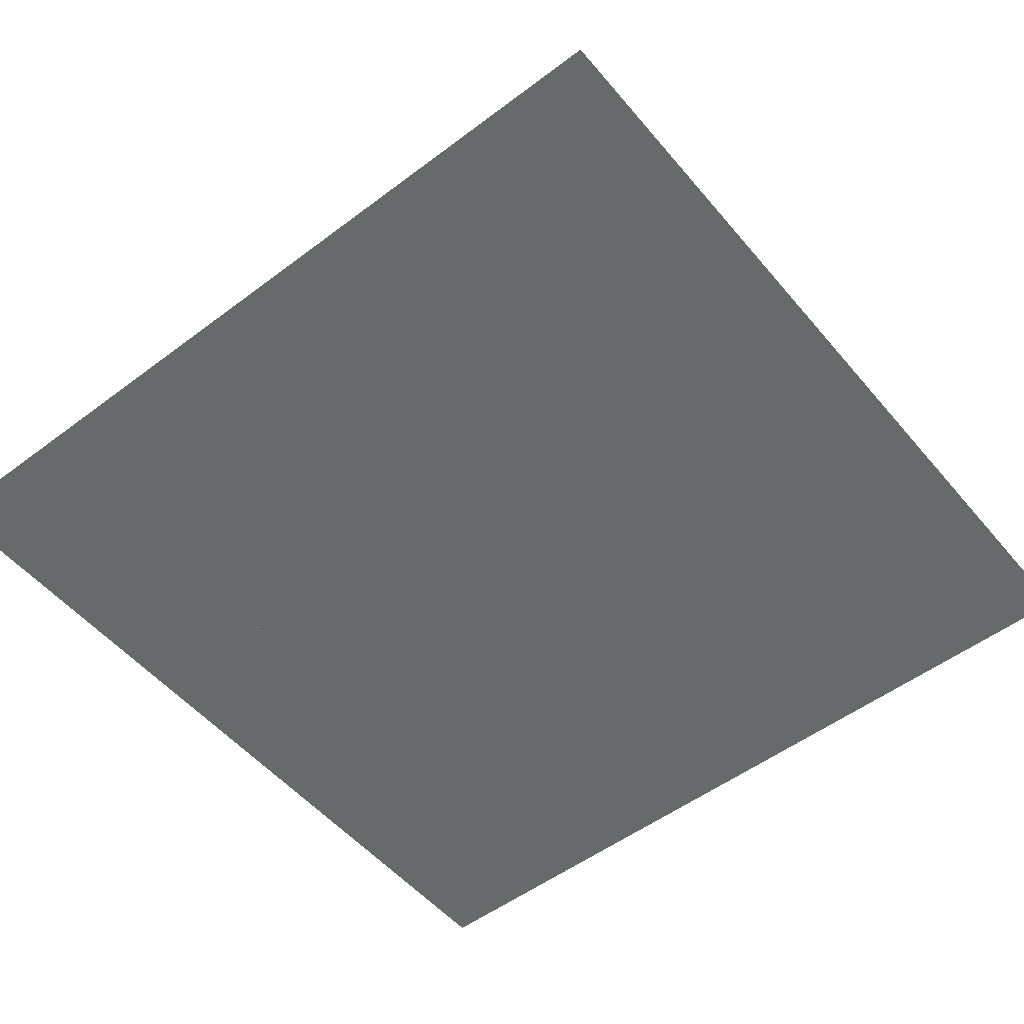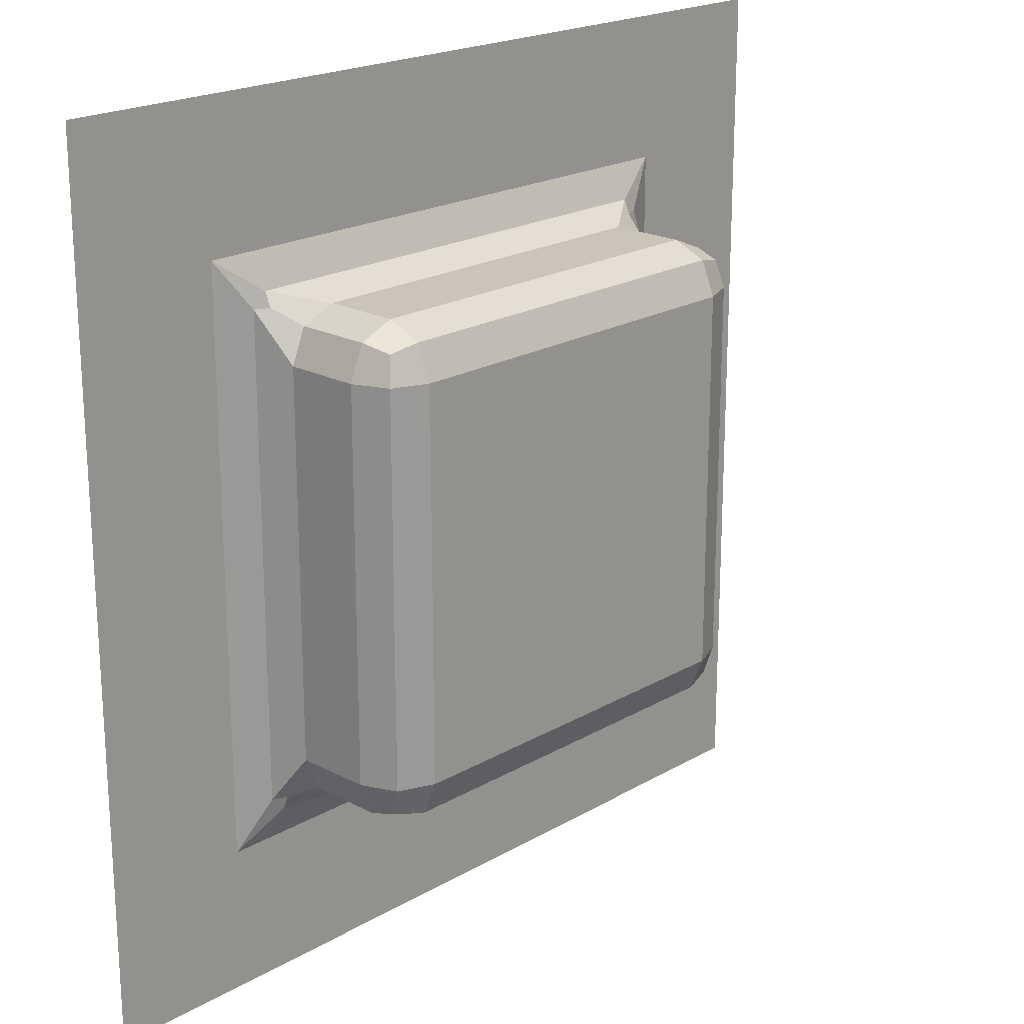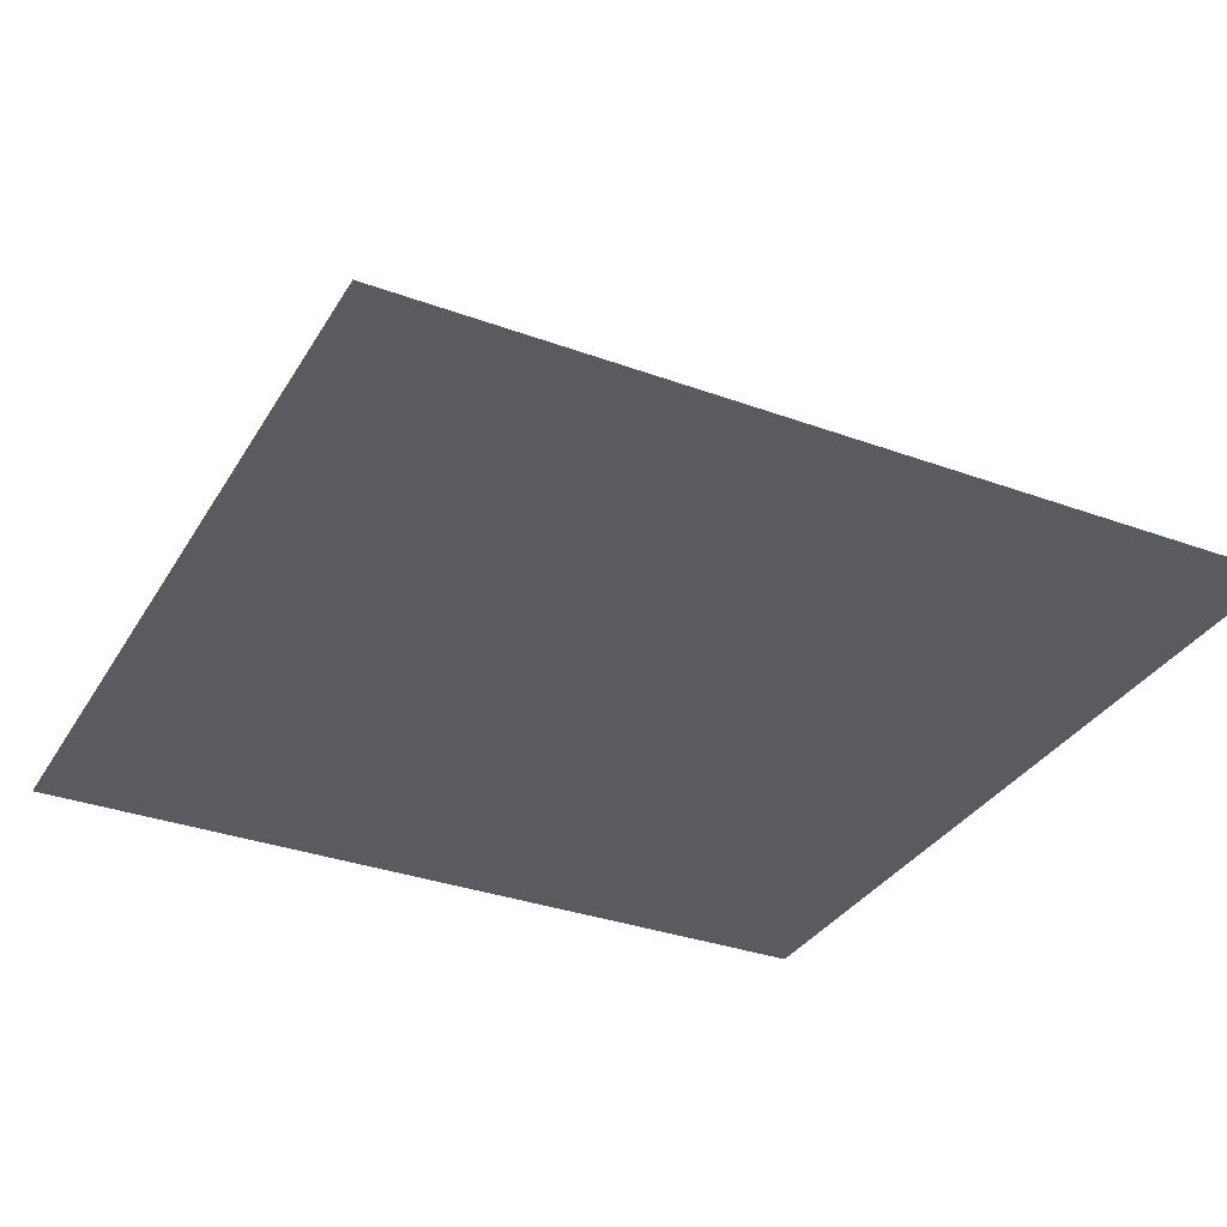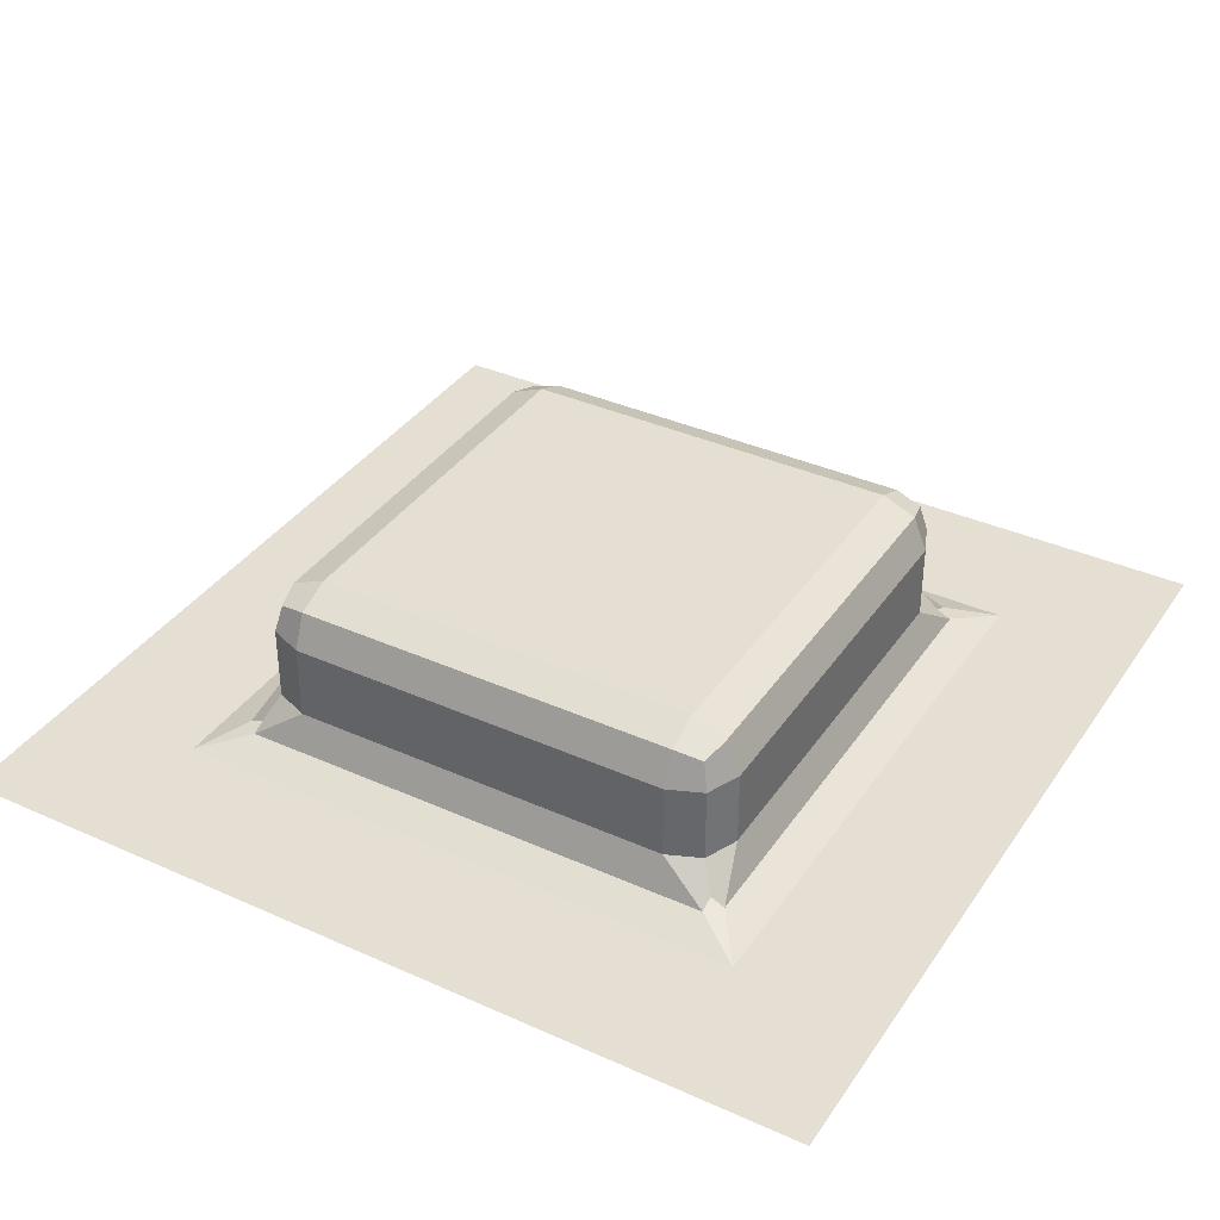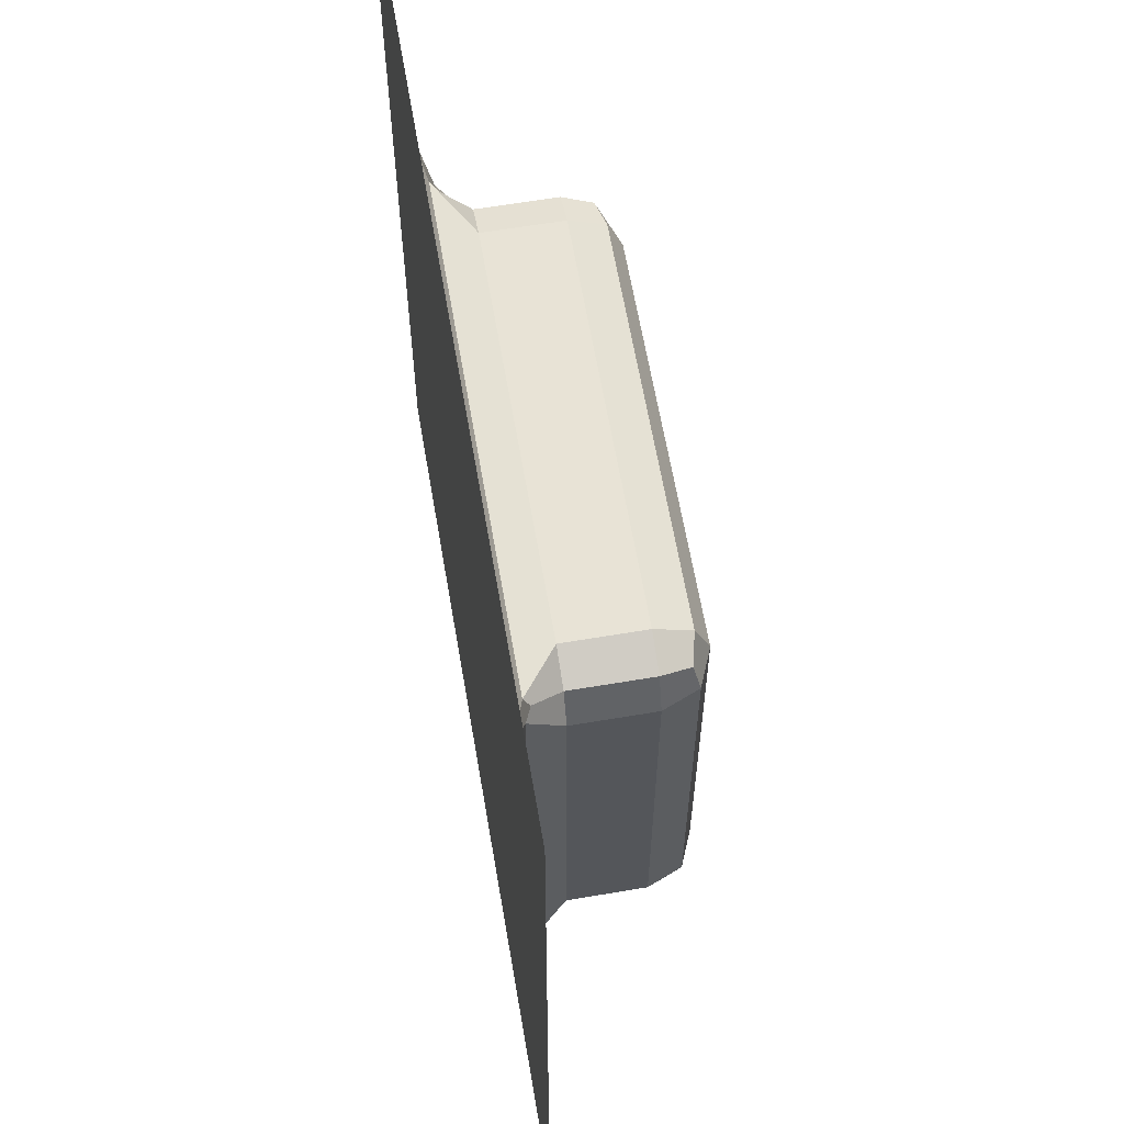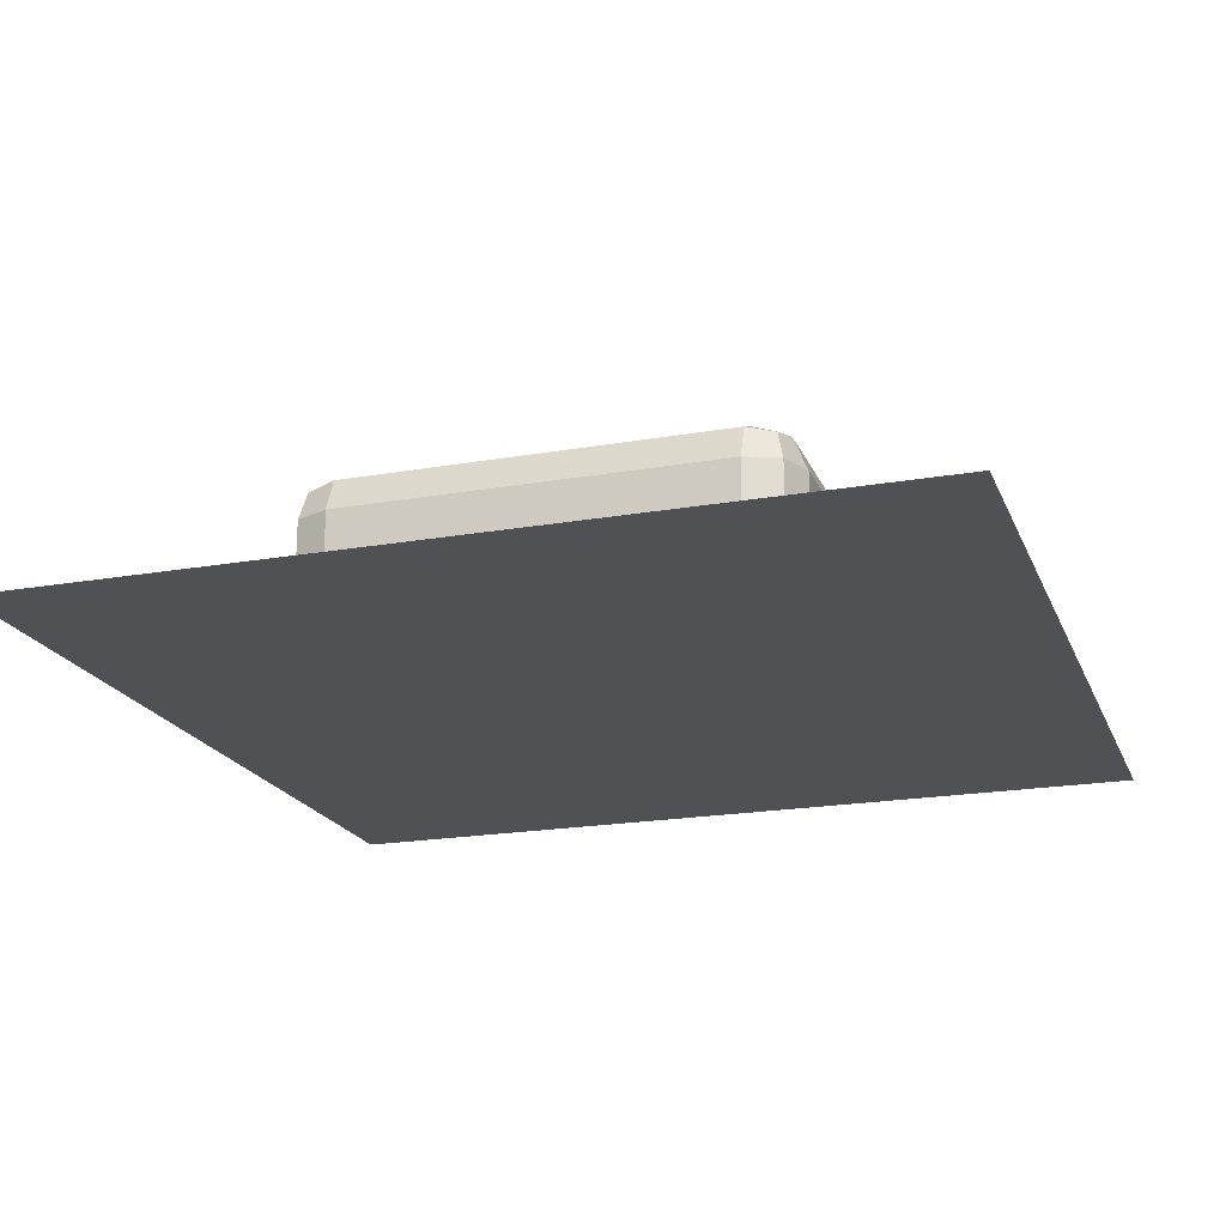
<metadata>
{"format":"obj","ext":"obj","renderer":"f3d","projection":"perspective","resolution":1024,"background":"white","views":[{"elev":-52.6,"azim":129.0,"up":"+Y"},{"elev":20.5,"azim":133.6,"up":"+Z"},{"elev":-33.3,"azim":-116.6,"up":"+Y"},{"elev":36.9,"azim":-149.9,"up":"+Y"},{"elev":62.5,"azim":80.3,"up":"+Z"},{"elev":-19.9,"azim":108.0,"up":"+Y"}]}
</metadata>
<code>
o Plane
v -1 0 1
v 1 0 1
v -1 0 -1
v 1 0 -1
v -0.5 0 0.5
v 0.5 0 0.5
v -0.5 0 -0.5
v 0.5 0 -0.5
v -0.5 0.3554 0.5
v 0.5 0.3554 0.5
v -0.5 0.3554 -0.5
v 0.5 0.3554 -0.5
v -1 0 1
v 1 0 1
v -1 0 -1
v 1 0 -1
v -0.5 0 0.5
v 0.5 0 0.5
v -0.5 0 -0.5
v 0.5 0 -0.5
v -0.5 0.3554 0.5
v 0.5 0.3554 0.5
v -0.5 0.3554 -0.5
v 0.5 0.3554 -0.5
v -0.9 0 0.9
v -0.9 0 0.9
v -0.9 0 0.9
v 0.9 0 0.9
v 0.9 0 0.9
v 0.9 0 0.9
v -0.9 0 -0.9
v -0.9 0 -0.9
v -0.9 0 -0.9
v 0.9 0 -0.9
v 0.9 0 -0.9
v 0.9 0 -0.9
v -0.5 0.1 0.4
v -0.6 0 0.6
v -0.4 0.1 0.5
v -0.5293 0.02929 0.5
v -0.5 0.04226 0.5
v -0.5 0.02929 0.5293
v -0.4707 0.1 0.4707
v 0.4 0.1 0.5
v 0.6 0 0.6
v 0.5 0.1 0.4
v 0.5 0.02929 0.5293
v 0.5 0.04226 0.5
v 0.5293 0.02929 0.5
v 0.4707 0.1 0.4707
v -0.5 0.1 -0.4
v -0.4 0.1 -0.5
v -0.6 0 -0.6
v -0.4707 0.1 -0.4707
v -0.5 0.04226 -0.5
v -0.5 0.02929 -0.5293
v -0.5293 0.02929 -0.5
v 0.5 0.1 -0.4
v 0.6 0 -0.6
v 0.4 0.1 -0.5
v 0.5293 0.02929 -0.5
v 0.5 0.04226 -0.5
v 0.5 0.02929 -0.5293
v 0.4707 0.1 -0.4707
v -0.5 0.2554 0.4
v -0.4 0.2554 0.5
v -0.4 0.3554 0.4
v -0.4707 0.2554 0.4707
v -0.4577 0.3132 0.4577
v -0.4 0.3261 0.4707
v -0.4707 0.3261 0.4
v 0.4 0.2554 0.5
v 0.5 0.2554 0.4
v 0.4 0.3554 0.4
v 0.4707 0.2554 0.4707
v 0.4577 0.3132 0.4577
v 0.4707 0.3261 0.4
v 0.4 0.3261 0.4707
v -0.5 0.2554 -0.4
v -0.4 0.3554 -0.4
v -0.4 0.2554 -0.5
v -0.4707 0.3261 -0.4
v -0.4577 0.3132 -0.4577
v -0.4 0.3261 -0.4707
v -0.4707 0.2554 -0.4707
v 0.5 0.2554 -0.4
v 0.4 0.2554 -0.5
v 0.4 0.3554 -0.4
v 0.4707 0.2554 -0.4707
v 0.4577 0.3132 -0.4577
v 0.4 0.3261 -0.4707
v 0.4707 0.3261 -0.4
f 26 29 45 38
f 67 74 88 80
f 25 32 34 28
f 51 37 65 79
f 29 35 59 45
f 35 31 53 59
f 46 58 86 73
f 60 52 81 87
f 39 44 72 66
f 37 40 41 43
f 38 42 41 40
f 39 43 41 42
f 44 47 48 50
f 45 49 48 47
f 46 50 48 49
f 51 54 55 57
f 52 56 55 54
f 53 57 55 56
f 58 61 62 64
f 59 63 62 61
f 60 64 62 63
f 65 68 69 71
f 66 70 69 68
f 67 71 69 70
f 72 75 76 78
f 73 77 76 75
f 74 78 76 77
f 79 82 83 85
f 80 84 83 82
f 81 85 83 84
f 86 89 90 92
f 87 91 90 89
f 88 92 90 91
f 32 25 27 33
f 33 27 26 31
f 25 28 30 27
f 27 30 29 26
f 28 34 36 30
f 30 36 35 29
f 34 32 33 36
f 36 33 31 35
f 53 38 40 57
f 57 40 37 51
f 38 45 47 42
f 42 47 44 39
f 45 59 61 49
f 49 61 58 46
f 59 53 56 63
f 63 56 52 60
f 79 65 71 82
f 82 71 67 80
f 66 72 78 70
f 70 78 74 67
f 73 86 92 77
f 77 92 88 74
f 87 81 84 91
f 91 84 80 88
f 51 79 85 54
f 54 85 81 52
f 86 58 64 89
f 89 64 60 87
f 46 73 75 50
f 50 75 72 44
f 65 37 43 68
f 68 43 39 66
f 31 26 38 53
l 1 13
l 2 14
l 3 15
l 4 16
l 5 17
l 6 18
l 7 19
l 8 20
l 9 21
l 10 22
l 11 23
l 12 24
l 25 1
l 28 2
l 31 3
l 34 4
l 37 5
l 44 6
l 52 7
l 58 8
l 65 9
l 72 10
l 79 11
l 86 12

</code>
